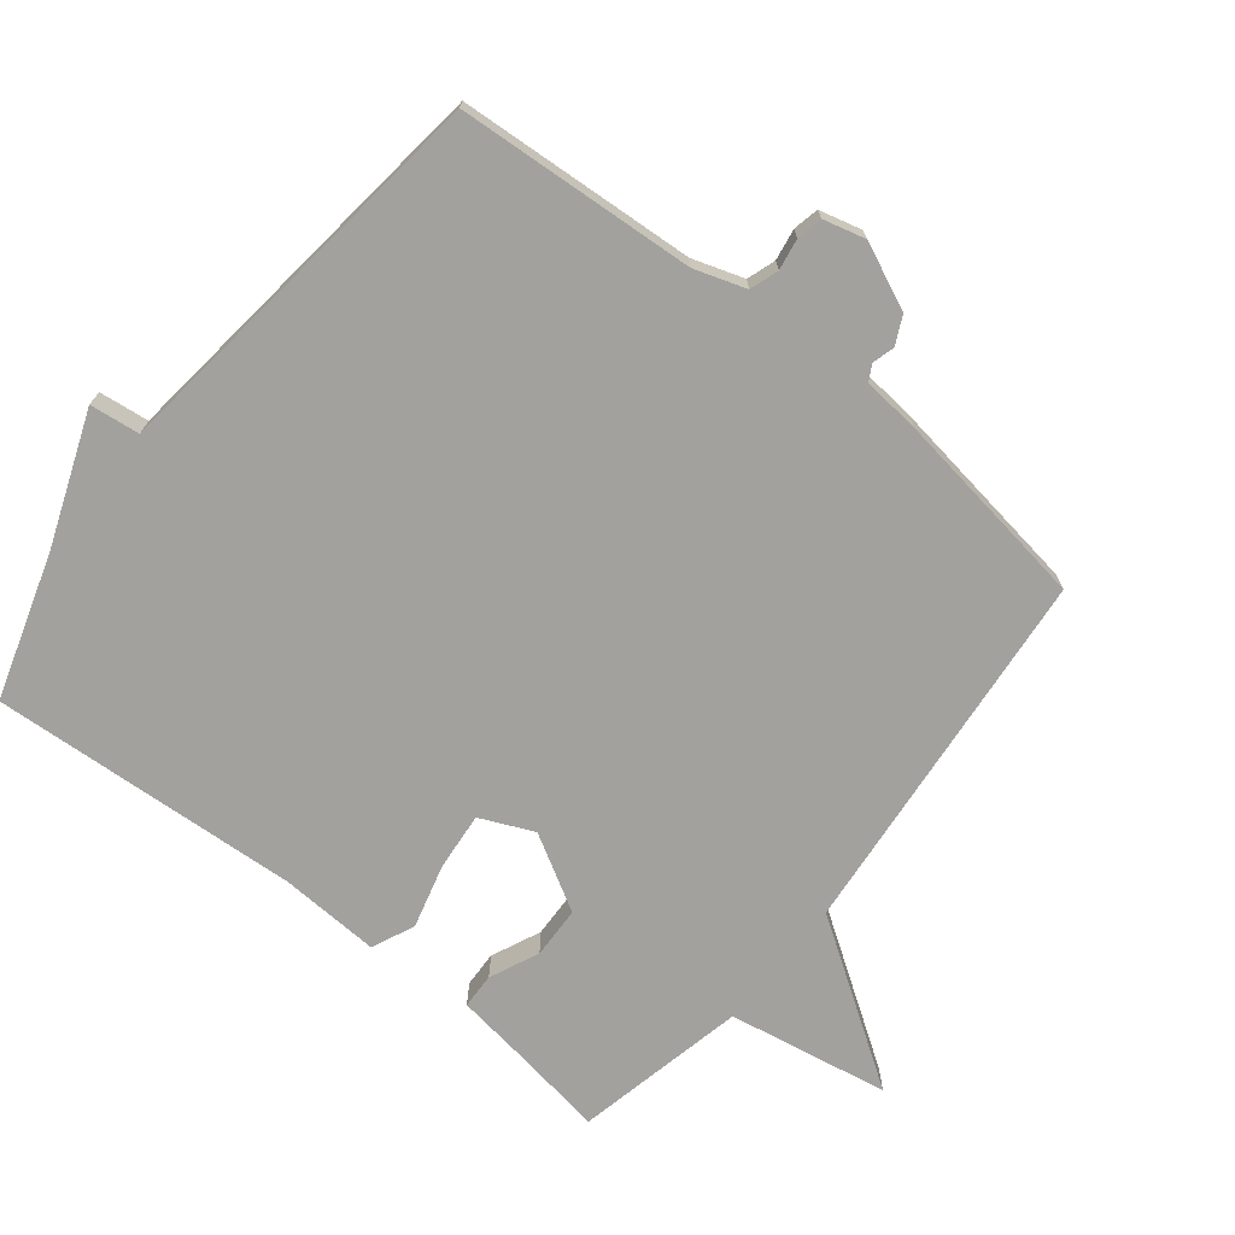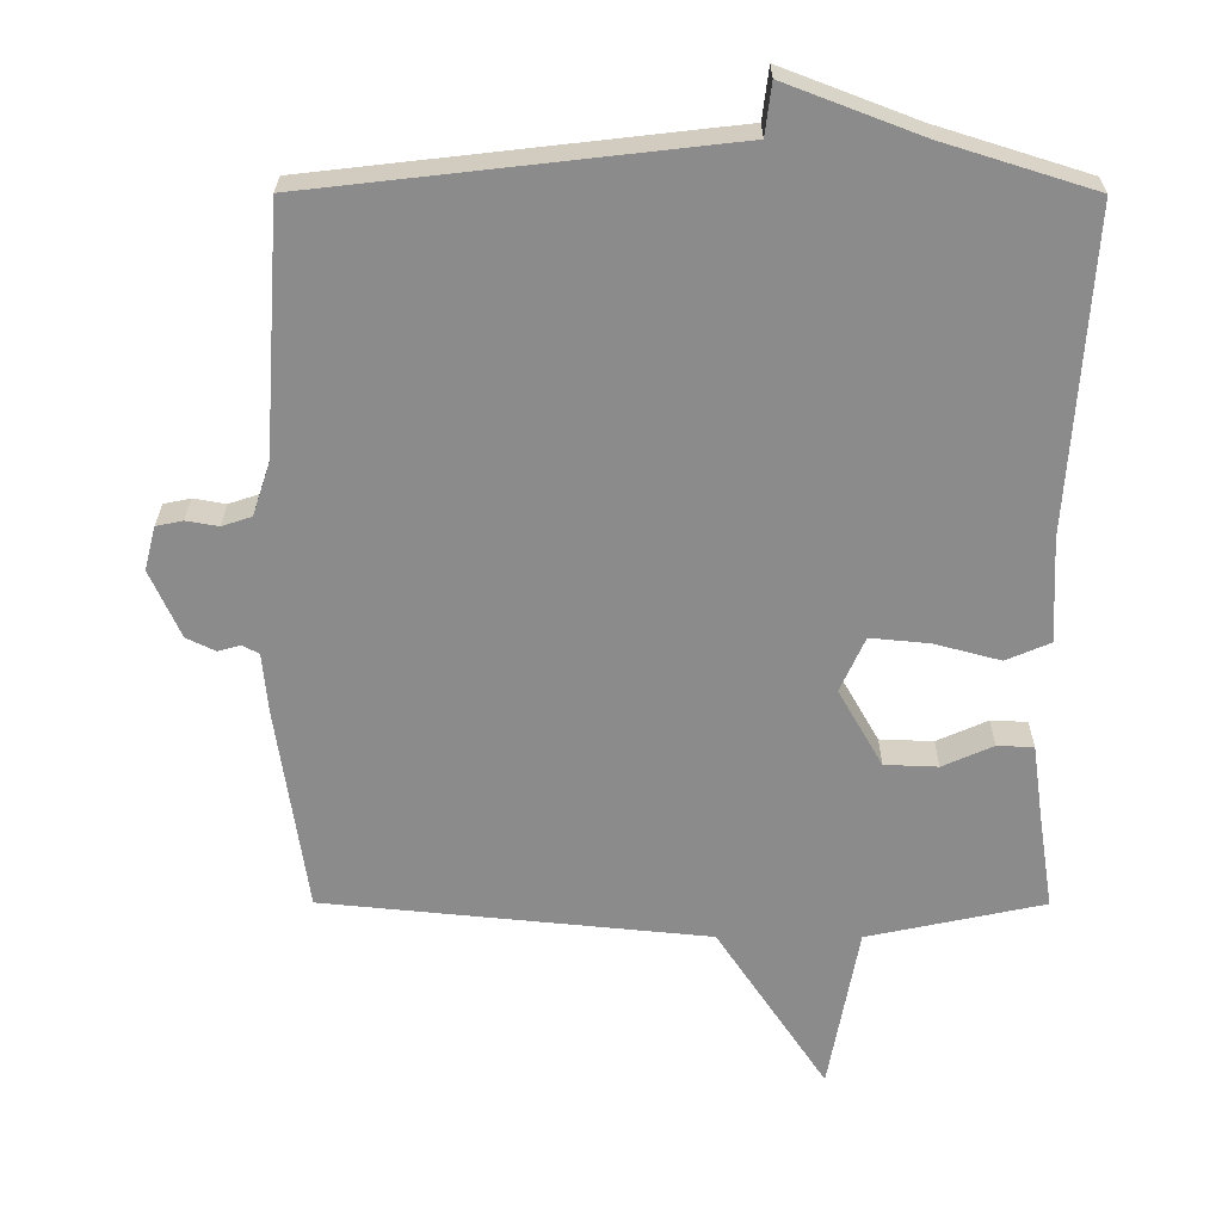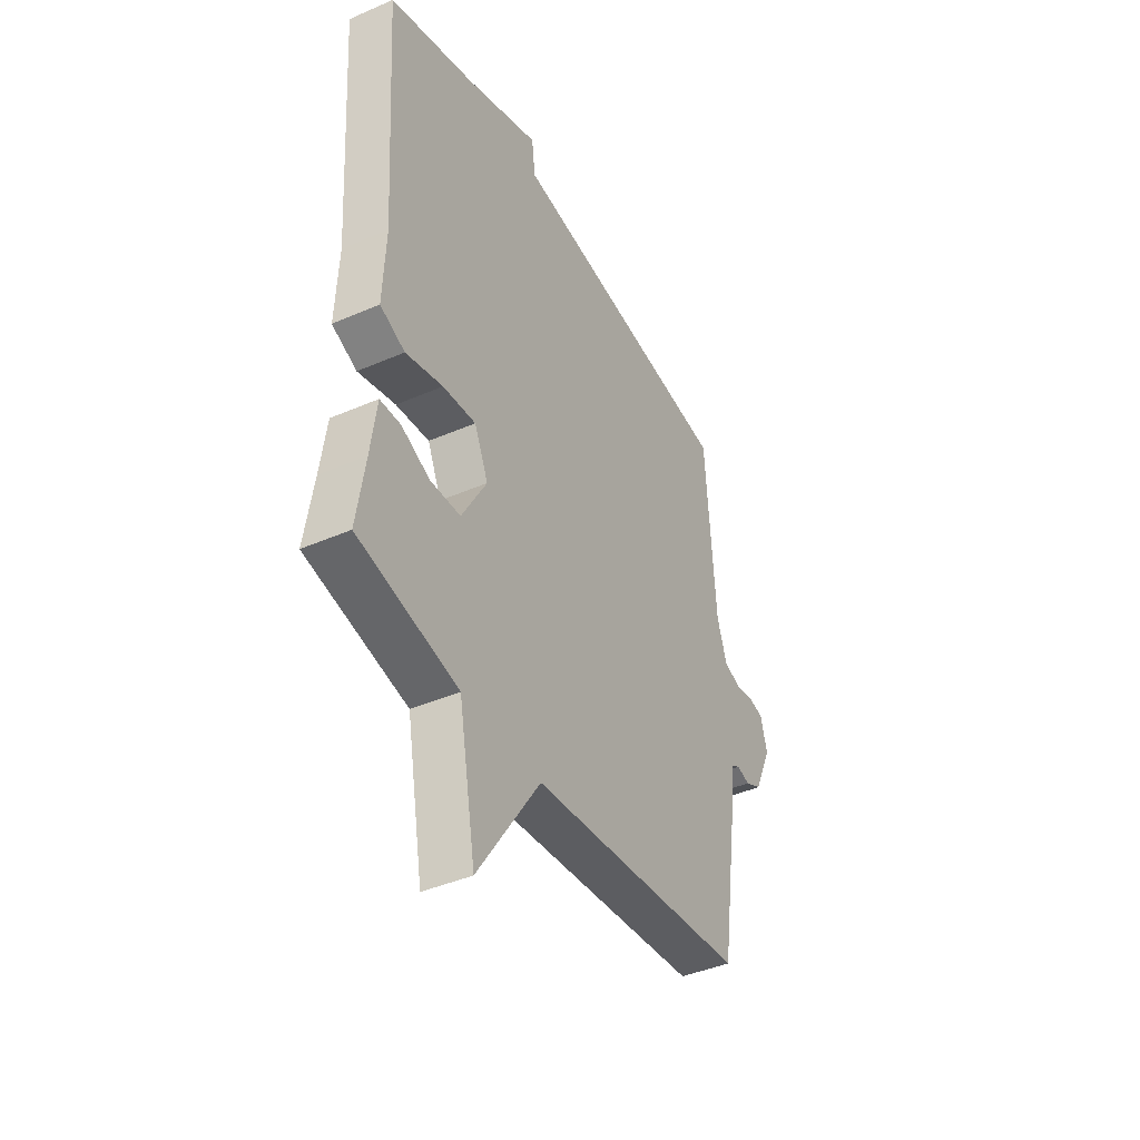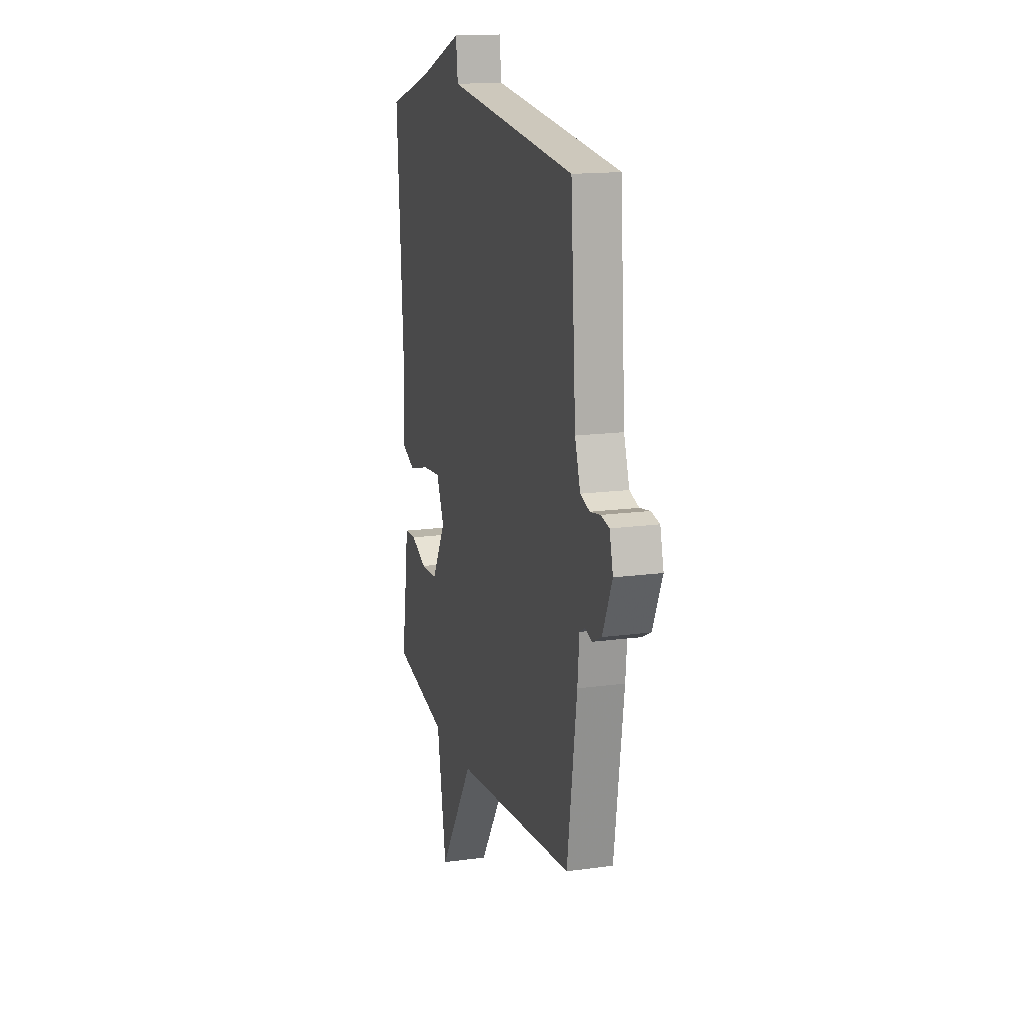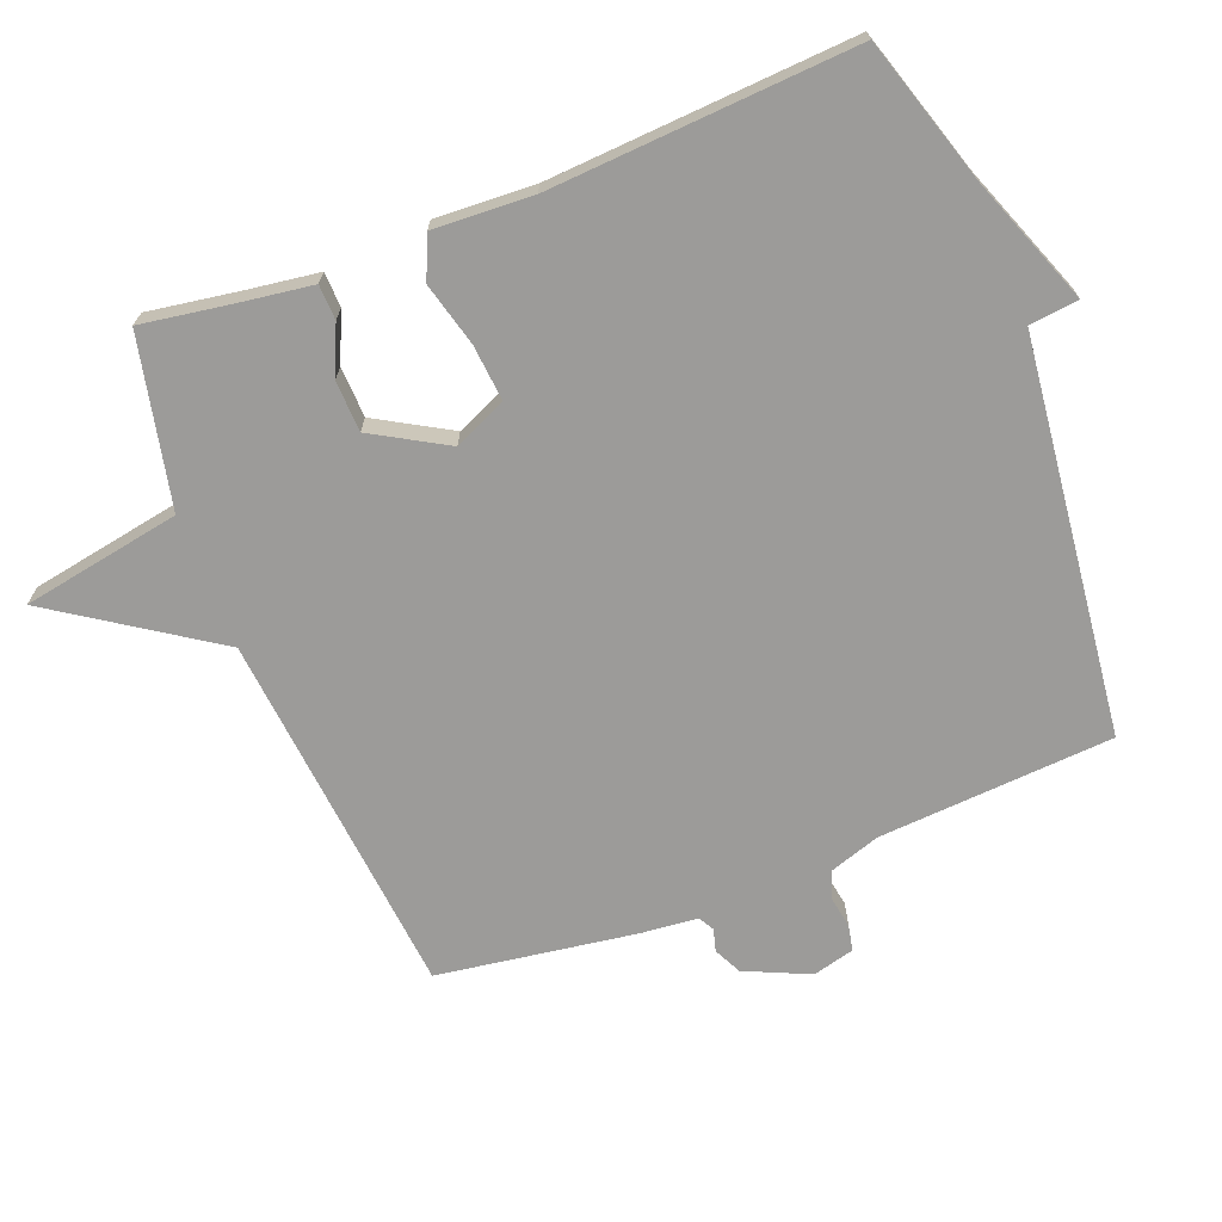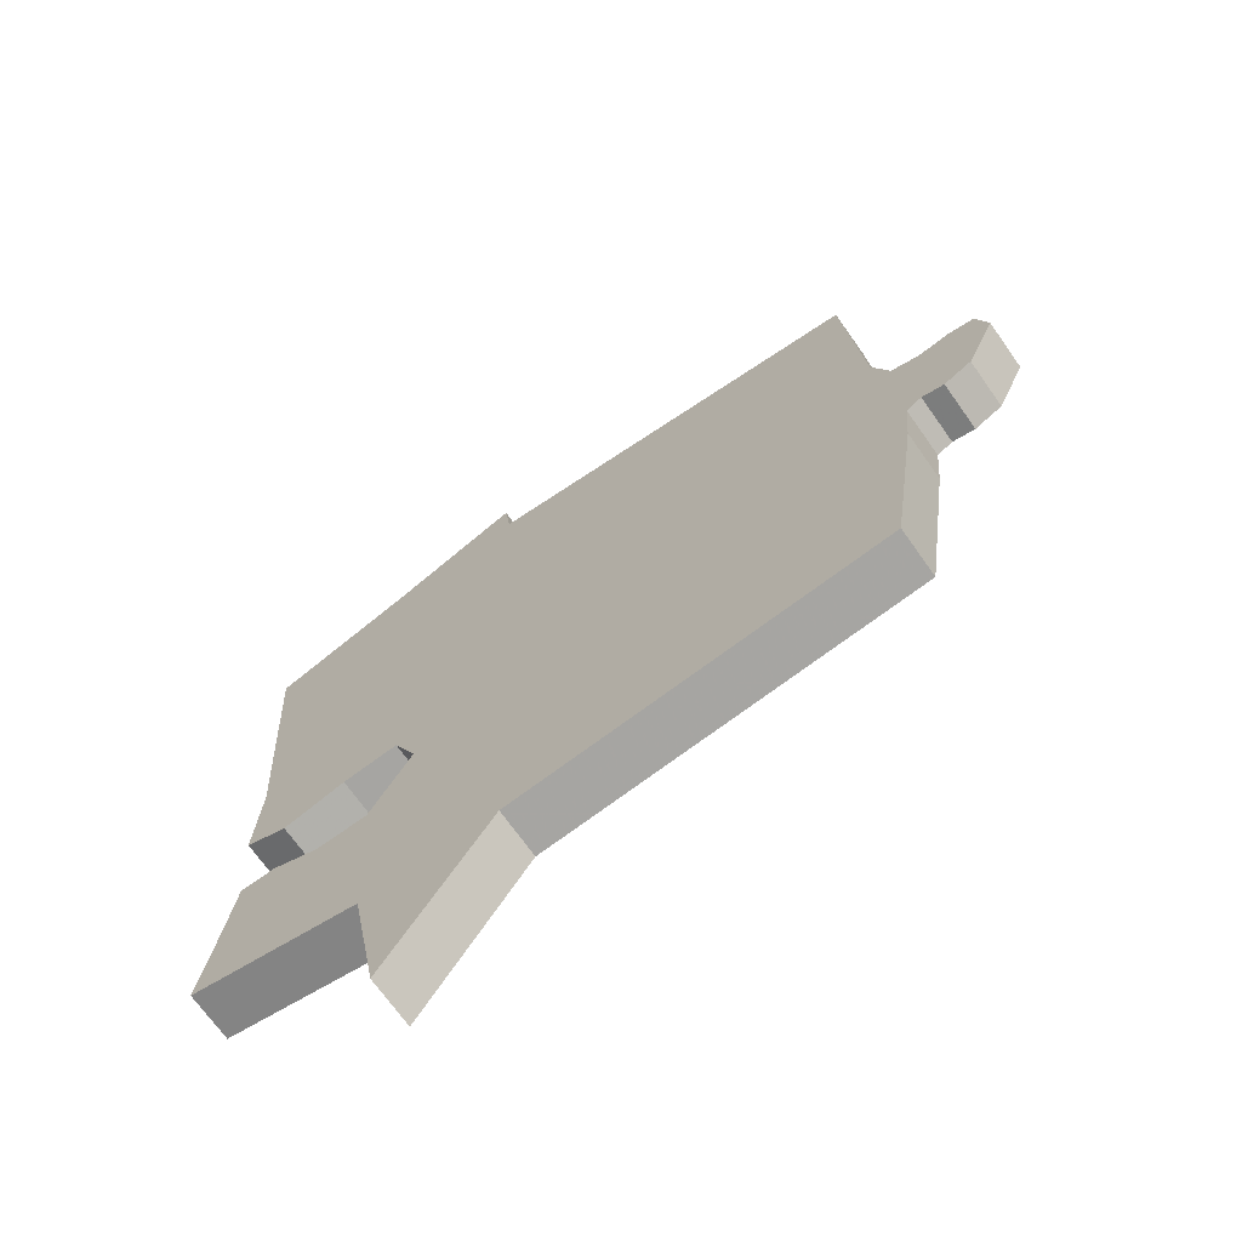
<metadata>
{"format":"obj","ext":"obj","renderer":"f3d","projection":"perspective","resolution":1024,"background":"white","views":[{"elev":-72.0,"azim":51.3,"up":"+Y"},{"elev":26.2,"azim":-179.8,"up":"+Z"},{"elev":-41.8,"azim":-62.3,"up":"+Z"},{"elev":15.6,"azim":73.9,"up":"+Z"},{"elev":-69.8,"azim":-68.8,"up":"+Y"},{"elev":-70.2,"azim":35.3,"up":"+Z"}]}
</metadata>
<code>
v -0.5 0.07 -0.5
v -0.479 0.07 -0.365
v -0.464 0.07 -0.257
v -0.412 0.07 -0.255
v -0.34 0.07 -0.287
v -0.264 0.07 -0.284
v -0.201 0.07 -0.174
v -0.236 0.07 -0.096
v -0.32 0.07 -0.104
v -0.414 0.07 -0.129
v -0.477 0.07 -0.102
v -0.47 0.07 0.046
v -0.5 0.07 0.5
v -0.286 0.07 0.567
v -0.095 0.07 0.64
v -0.086 0.07 0.567
v 0.5 0.07 0.5
v 0.524 0.07 0.15
v 0.549 0.07 0.075
v 0.591 0.07 0.061
v 0.637 0.07 0.069
v 0.675 0.07 0.061
v 0.691 0.07 -0.001
v 0.648 0.07 -0.097
v 0.607 0.07 -0.117
v 0.574 0.07 -0.108
v 0.551 0.07 -0.121
v 0.543 0.07 -0.206
v 0.5 0.07 -0.5
v -0.048 0.07 -0.554
v -0.205 0.07 -0.79
v -0.248 0.07 -0.554
v -0.5 0 -0.5
v -0.479 0 -0.365
v -0.464 0 -0.257
v -0.412 0 -0.255
v -0.34 0 -0.287
v -0.264 0 -0.284
v -0.201 0 -0.174
v -0.236 0 -0.096
v -0.32 0 -0.104
v -0.414 0 -0.129
v -0.477 0 -0.102
v -0.47 0 0.046
v -0.5 0 0.5
v -0.286 0 0.567
v -0.095 0 0.64
v -0.086 0 0.567
v 0.5 0 0.5
v 0.524 0 0.15
v 0.549 0 0.075
v 0.591 0 0.061
v 0.637 0 0.069
v 0.675 0 0.061
v 0.691 0 -0.001
v 0.648 0 -0.097
v 0.607 0 -0.117
v 0.574 0 -0.108
v 0.551 0 -0.121
v 0.543 0 -0.206
v 0.5 0 -0.5
v -0.048 0 -0.554
v -0.205 0 -0.79
v -0.248 0 -0.554
f 30 31 32
f 32 1 2
f 30 32 2
f 29 30 2
f 28 29 2
f 27 28 2
f 26 27 2
f 24 25 26
f 23 24 26
f 22 23 26
f 21 22 26
f 20 21 26
f 19 20 26
f 18 19 26
f 16 17 18
f 16 18 26
f 14 15 16
f 14 16 26
f 13 14 26
f 12 13 26
f 9 10 11 12
f 8 9 12
f 8 12 26
f 7 8 26
f 6 7 26
f 2 3 4 5
f 2 5 6
f 2 6 26
f 64 63 62
f 34 33 64
f 34 64 62
f 34 62 61
f 34 61 60
f 34 60 59
f 34 59 58
f 58 57 56
f 58 56 55
f 58 55 54
f 58 54 53
f 58 53 52
f 58 52 51
f 58 51 50
f 50 49 48
f 58 50 48
f 48 47 46
f 58 48 46
f 58 46 45
f 58 45 44
f 44 43 42 41
f 44 41 40
f 58 44 40
f 58 40 39
f 58 39 38
f 37 36 35 34
f 38 37 34
f 58 38 34
f 1 33 34 2
f 2 34 35 3
f 3 35 36 4
f 4 36 37 5
f 5 37 38 6
f 6 38 39 7
f 7 39 40 8
f 8 40 41 9
f 9 41 42 10
f 10 42 43 11
f 11 43 44 12
f 12 44 45 13
f 13 45 46 14
f 14 46 47 15
f 15 47 48 16
f 16 48 49 17
f 17 49 50 18
f 18 50 51 19
f 19 51 52 20
f 20 52 53 21
f 21 53 54 22
f 22 54 55 23
f 23 55 56 24
f 24 56 57 25
f 25 57 58 26
f 26 58 59 27
f 27 59 60 28
f 28 60 61 29
f 29 61 62 30
f 30 62 63 31
f 31 63 64 32
f 32 64 33 1

</code>
